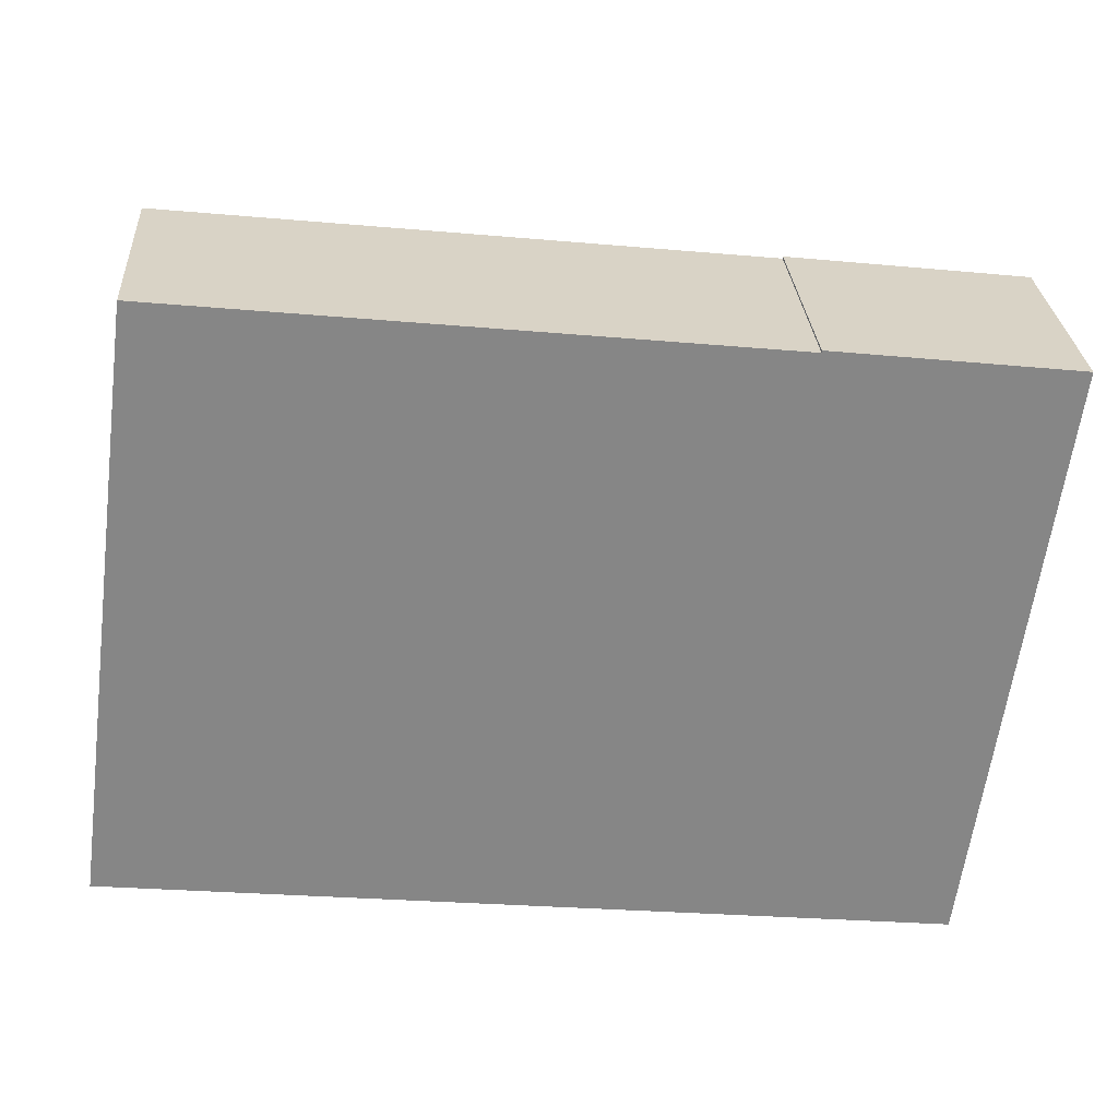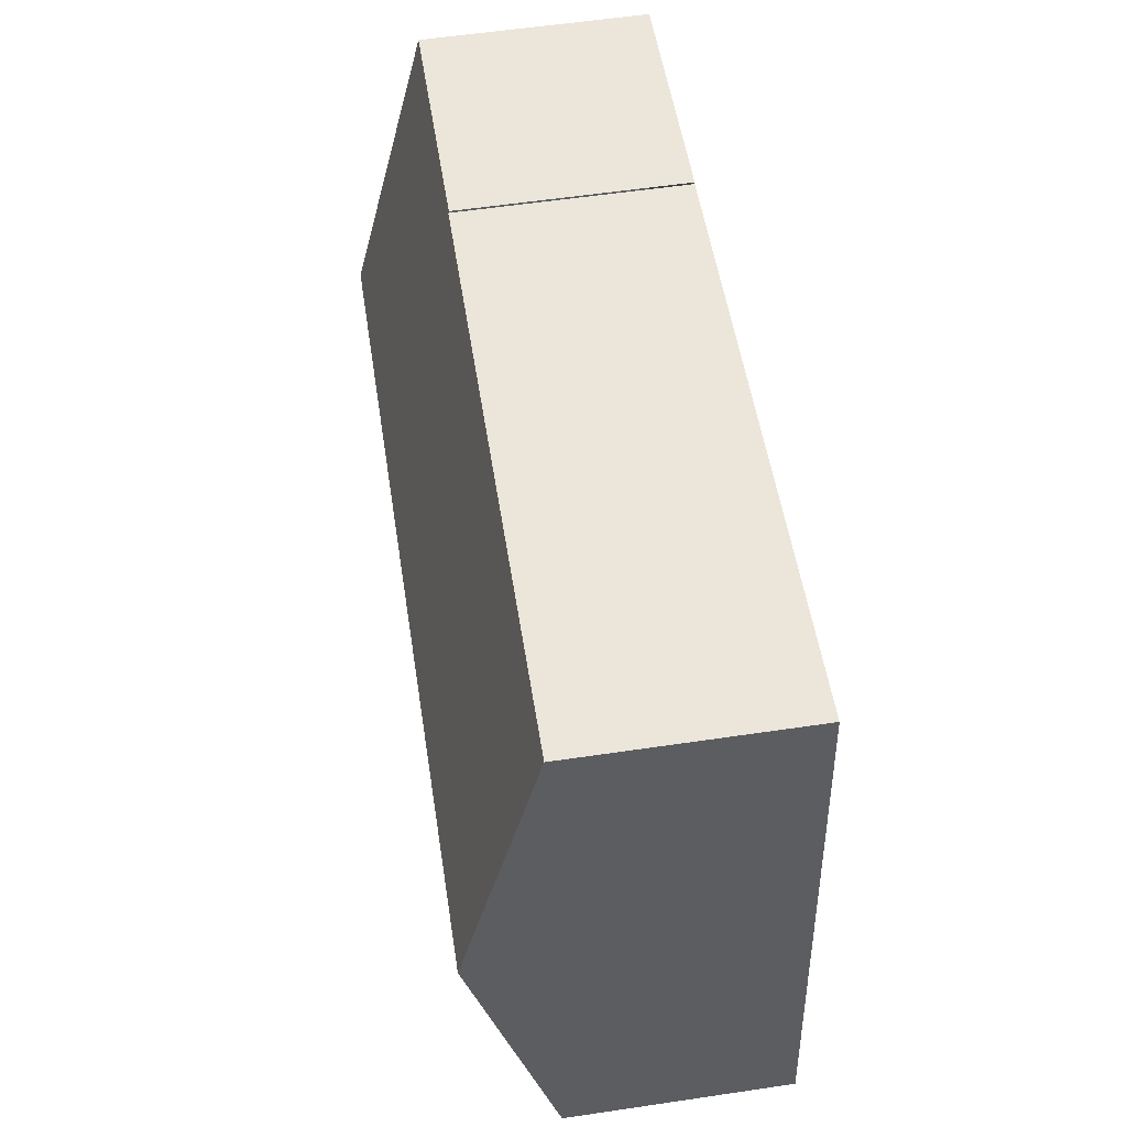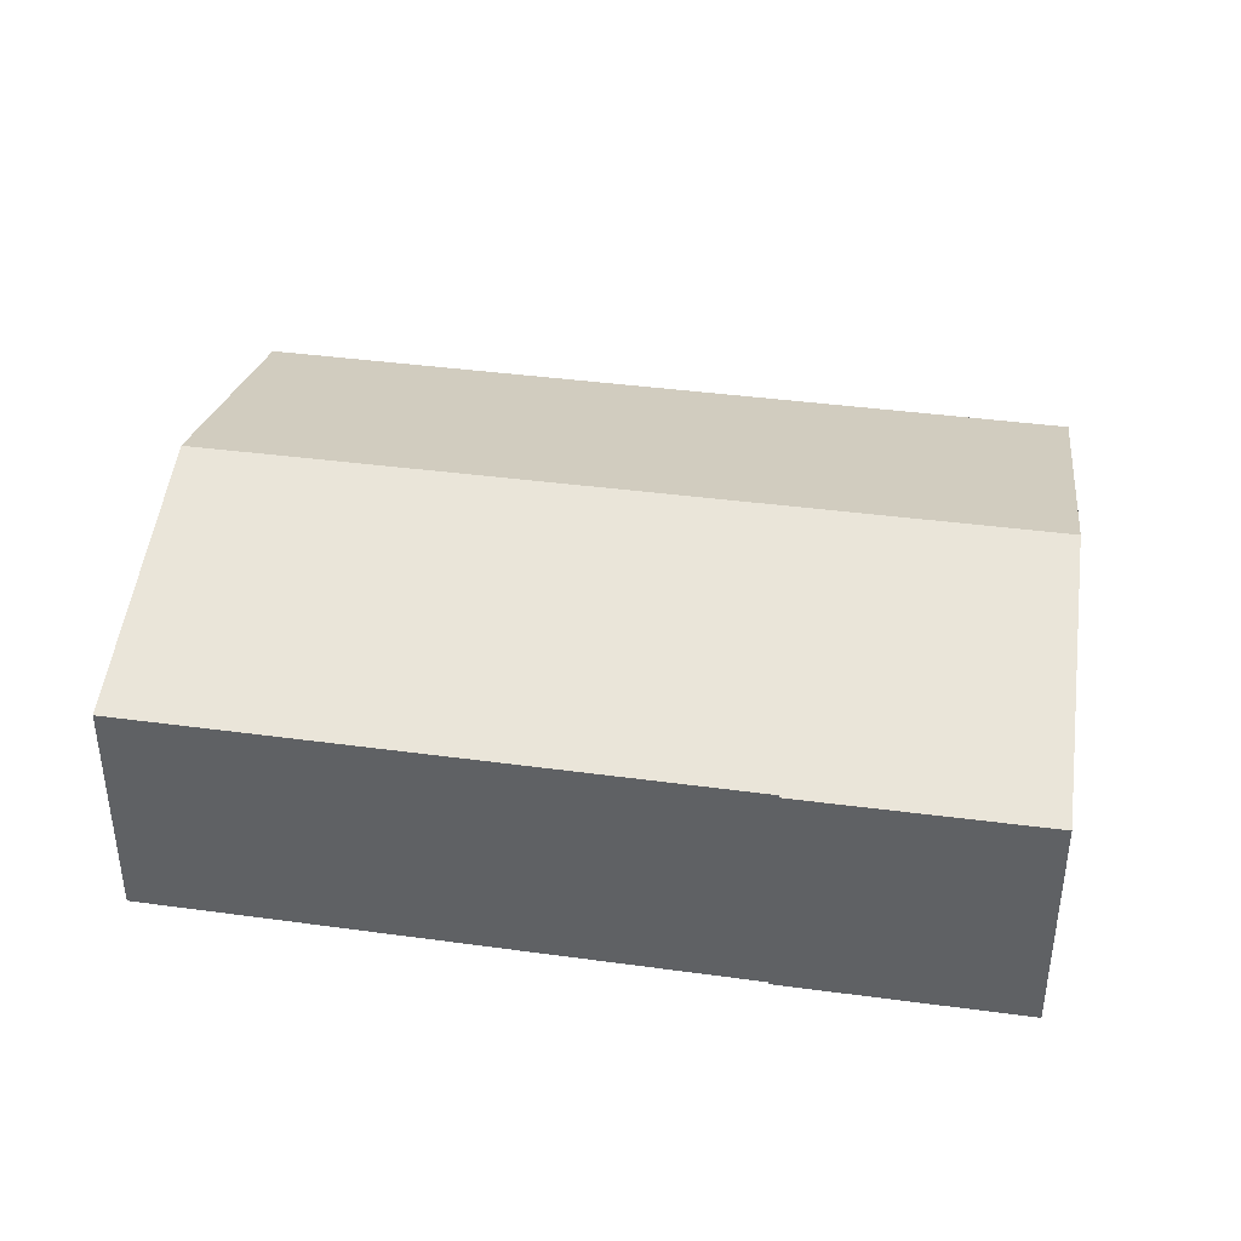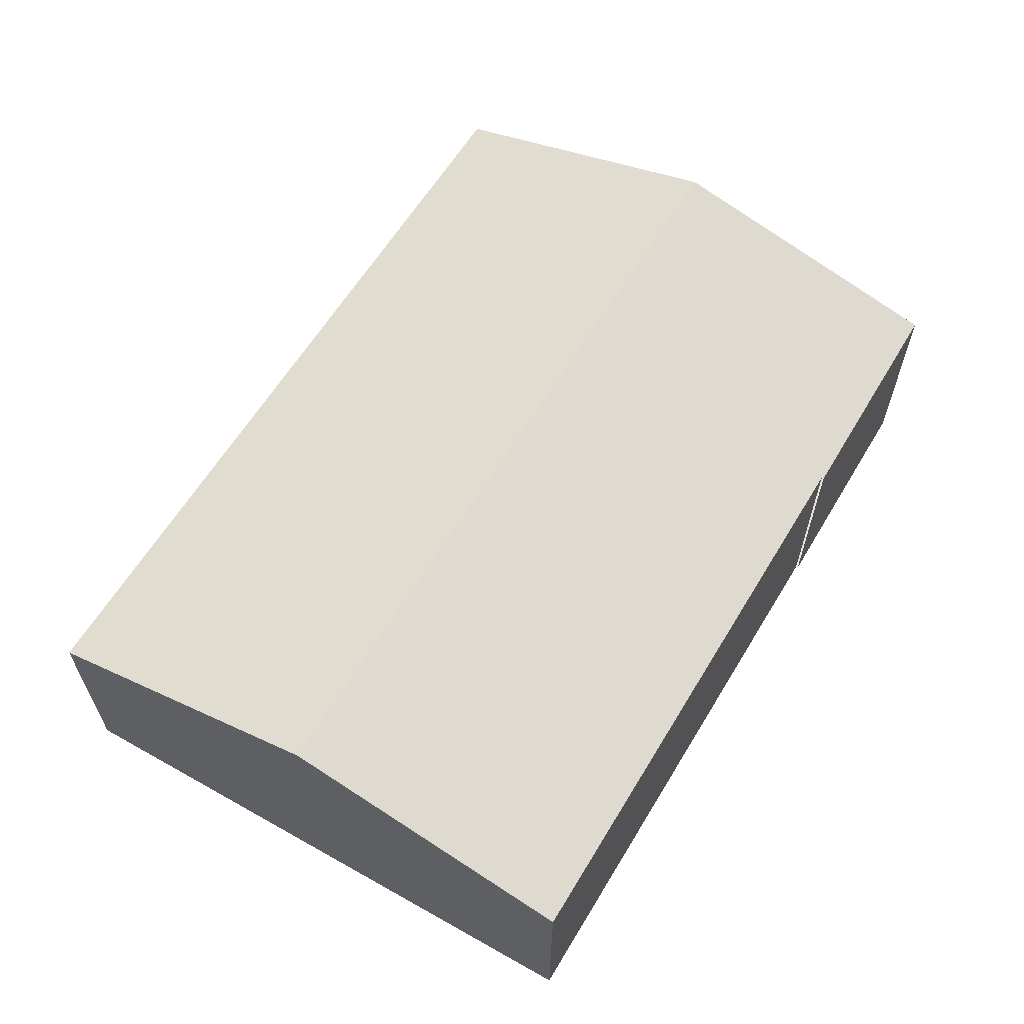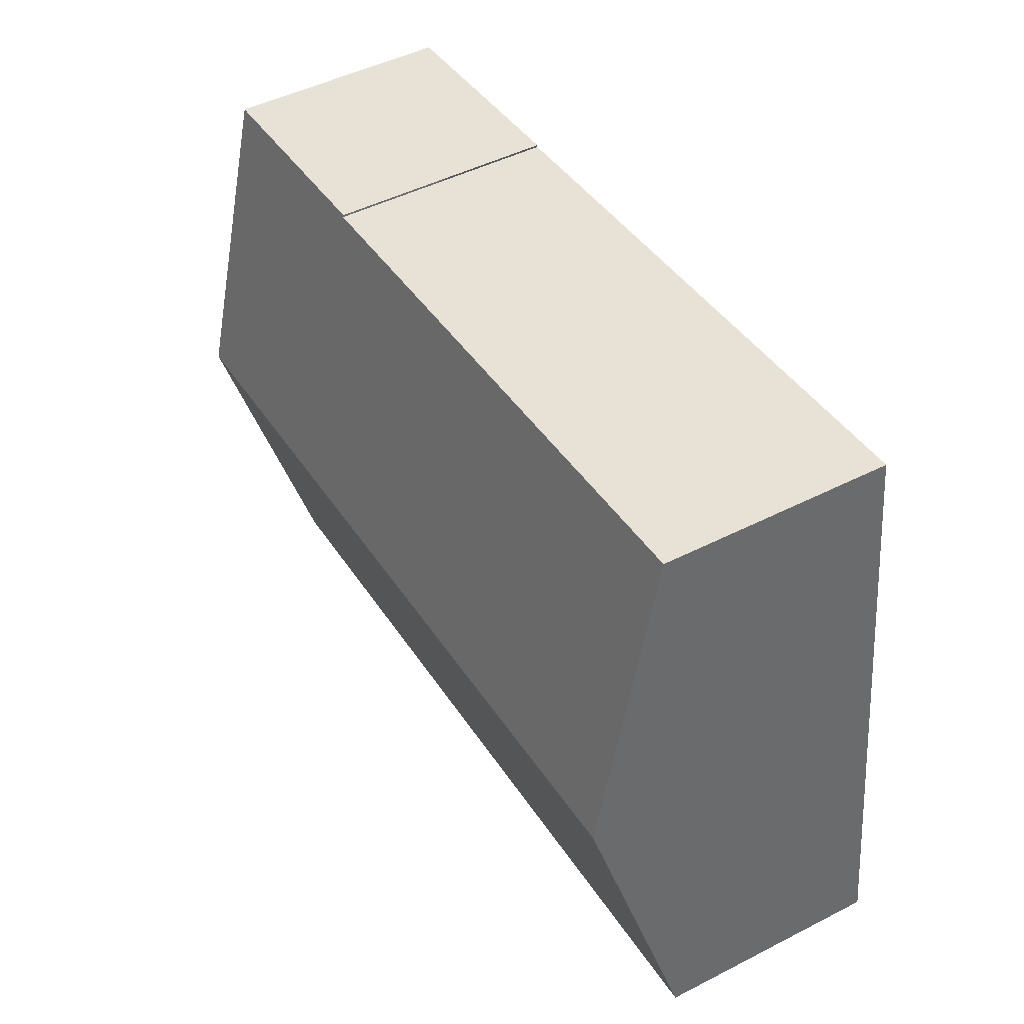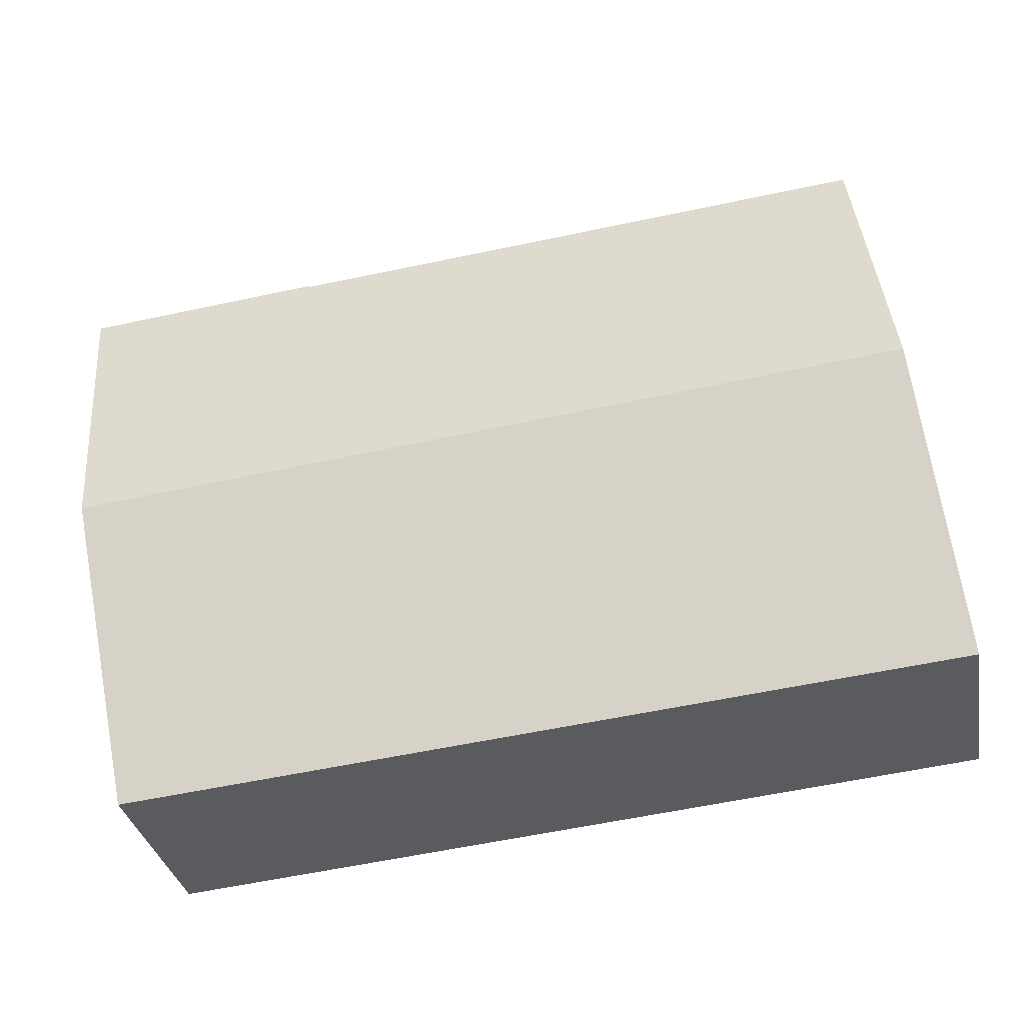
<metadata>
{"format":"obj","ext":"obj","renderer":"f3d","projection":"perspective","resolution":1024,"background":"white","views":[{"elev":28.1,"azim":-3.7,"up":"+Z"},{"elev":58.3,"azim":-98.7,"up":"+Z"},{"elev":38.6,"azim":15.9,"up":"+Y"},{"elev":62.0,"azim":-52.8,"up":"+Y"},{"elev":47.9,"azim":-119.8,"up":"+Z"},{"elev":-32.5,"azim":-169.7,"up":"+Z"}]}
</metadata>
<code>
v  8.991 2.231 4.977
v  6.627 2.235 5.22
v  6.628 2.229 5.242
v  0.385 3.042 2.952
v  0.763 2.237 5.848
v  8.591 3.042 2.061
v  8.193 2.235 -0.841
v  0 2.222 1.361e-16
v  0 0 0
v  0.385 -1.808e-16 2.952
v  0.763 -3.581e-16 5.848
v  6.627 -3.196e-16 5.22
v  8.991 -3.048e-16 4.977
v  6.628 -3.21e-16 5.242
v  8.591 -1.262e-16 2.061
v  8.193 5.15e-17 -0.841
g defaultobject
f 1 2 3
f 2 4 5
f 4 2 6
f 6 2 1
f 7 4 6
f 4 7 8
f 9 4 8
f 4 9 10
f 4 10 5
f 5 10 11
f 11 2 5
f 2 11 12
f 3 13 1
f 13 3 14
f 13 6 1
f 6 13 15
f 6 15 7
f 7 15 16
f 16 8 7
f 8 16 9
f 14 15 13
f 15 14 12
f 15 12 11
f 15 11 16
f 16 11 9
f 9 11 10

</code>
